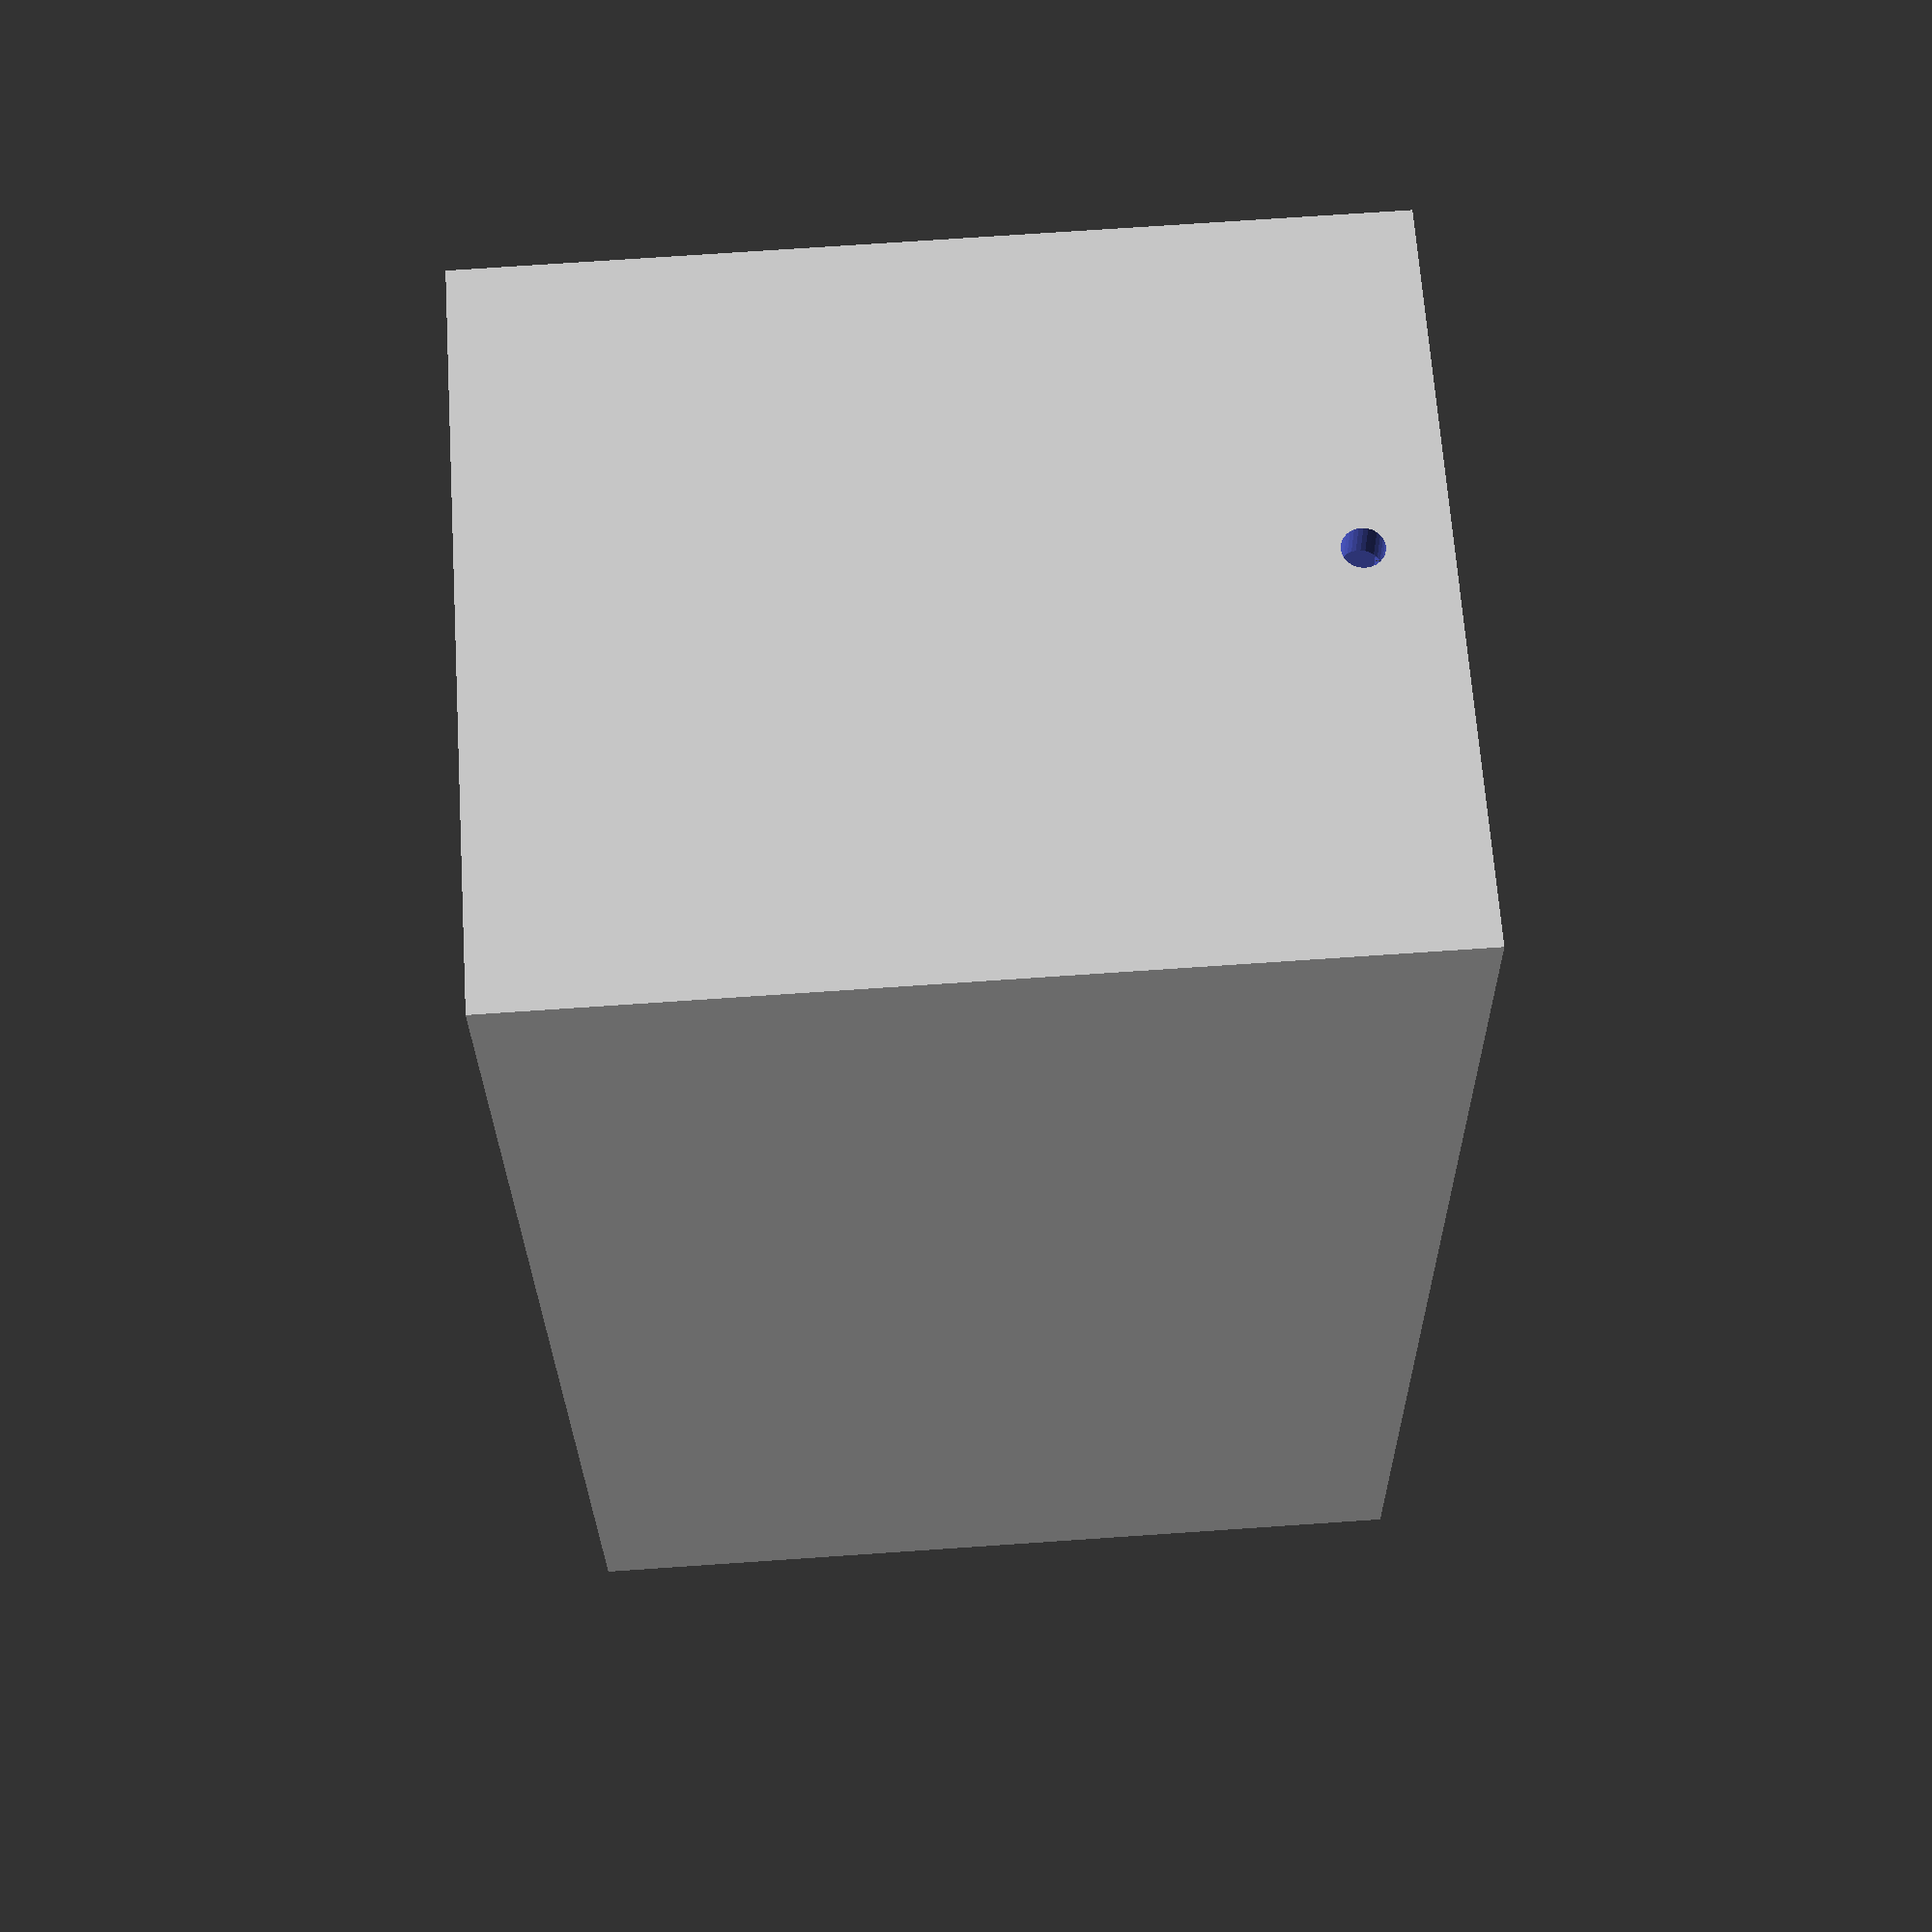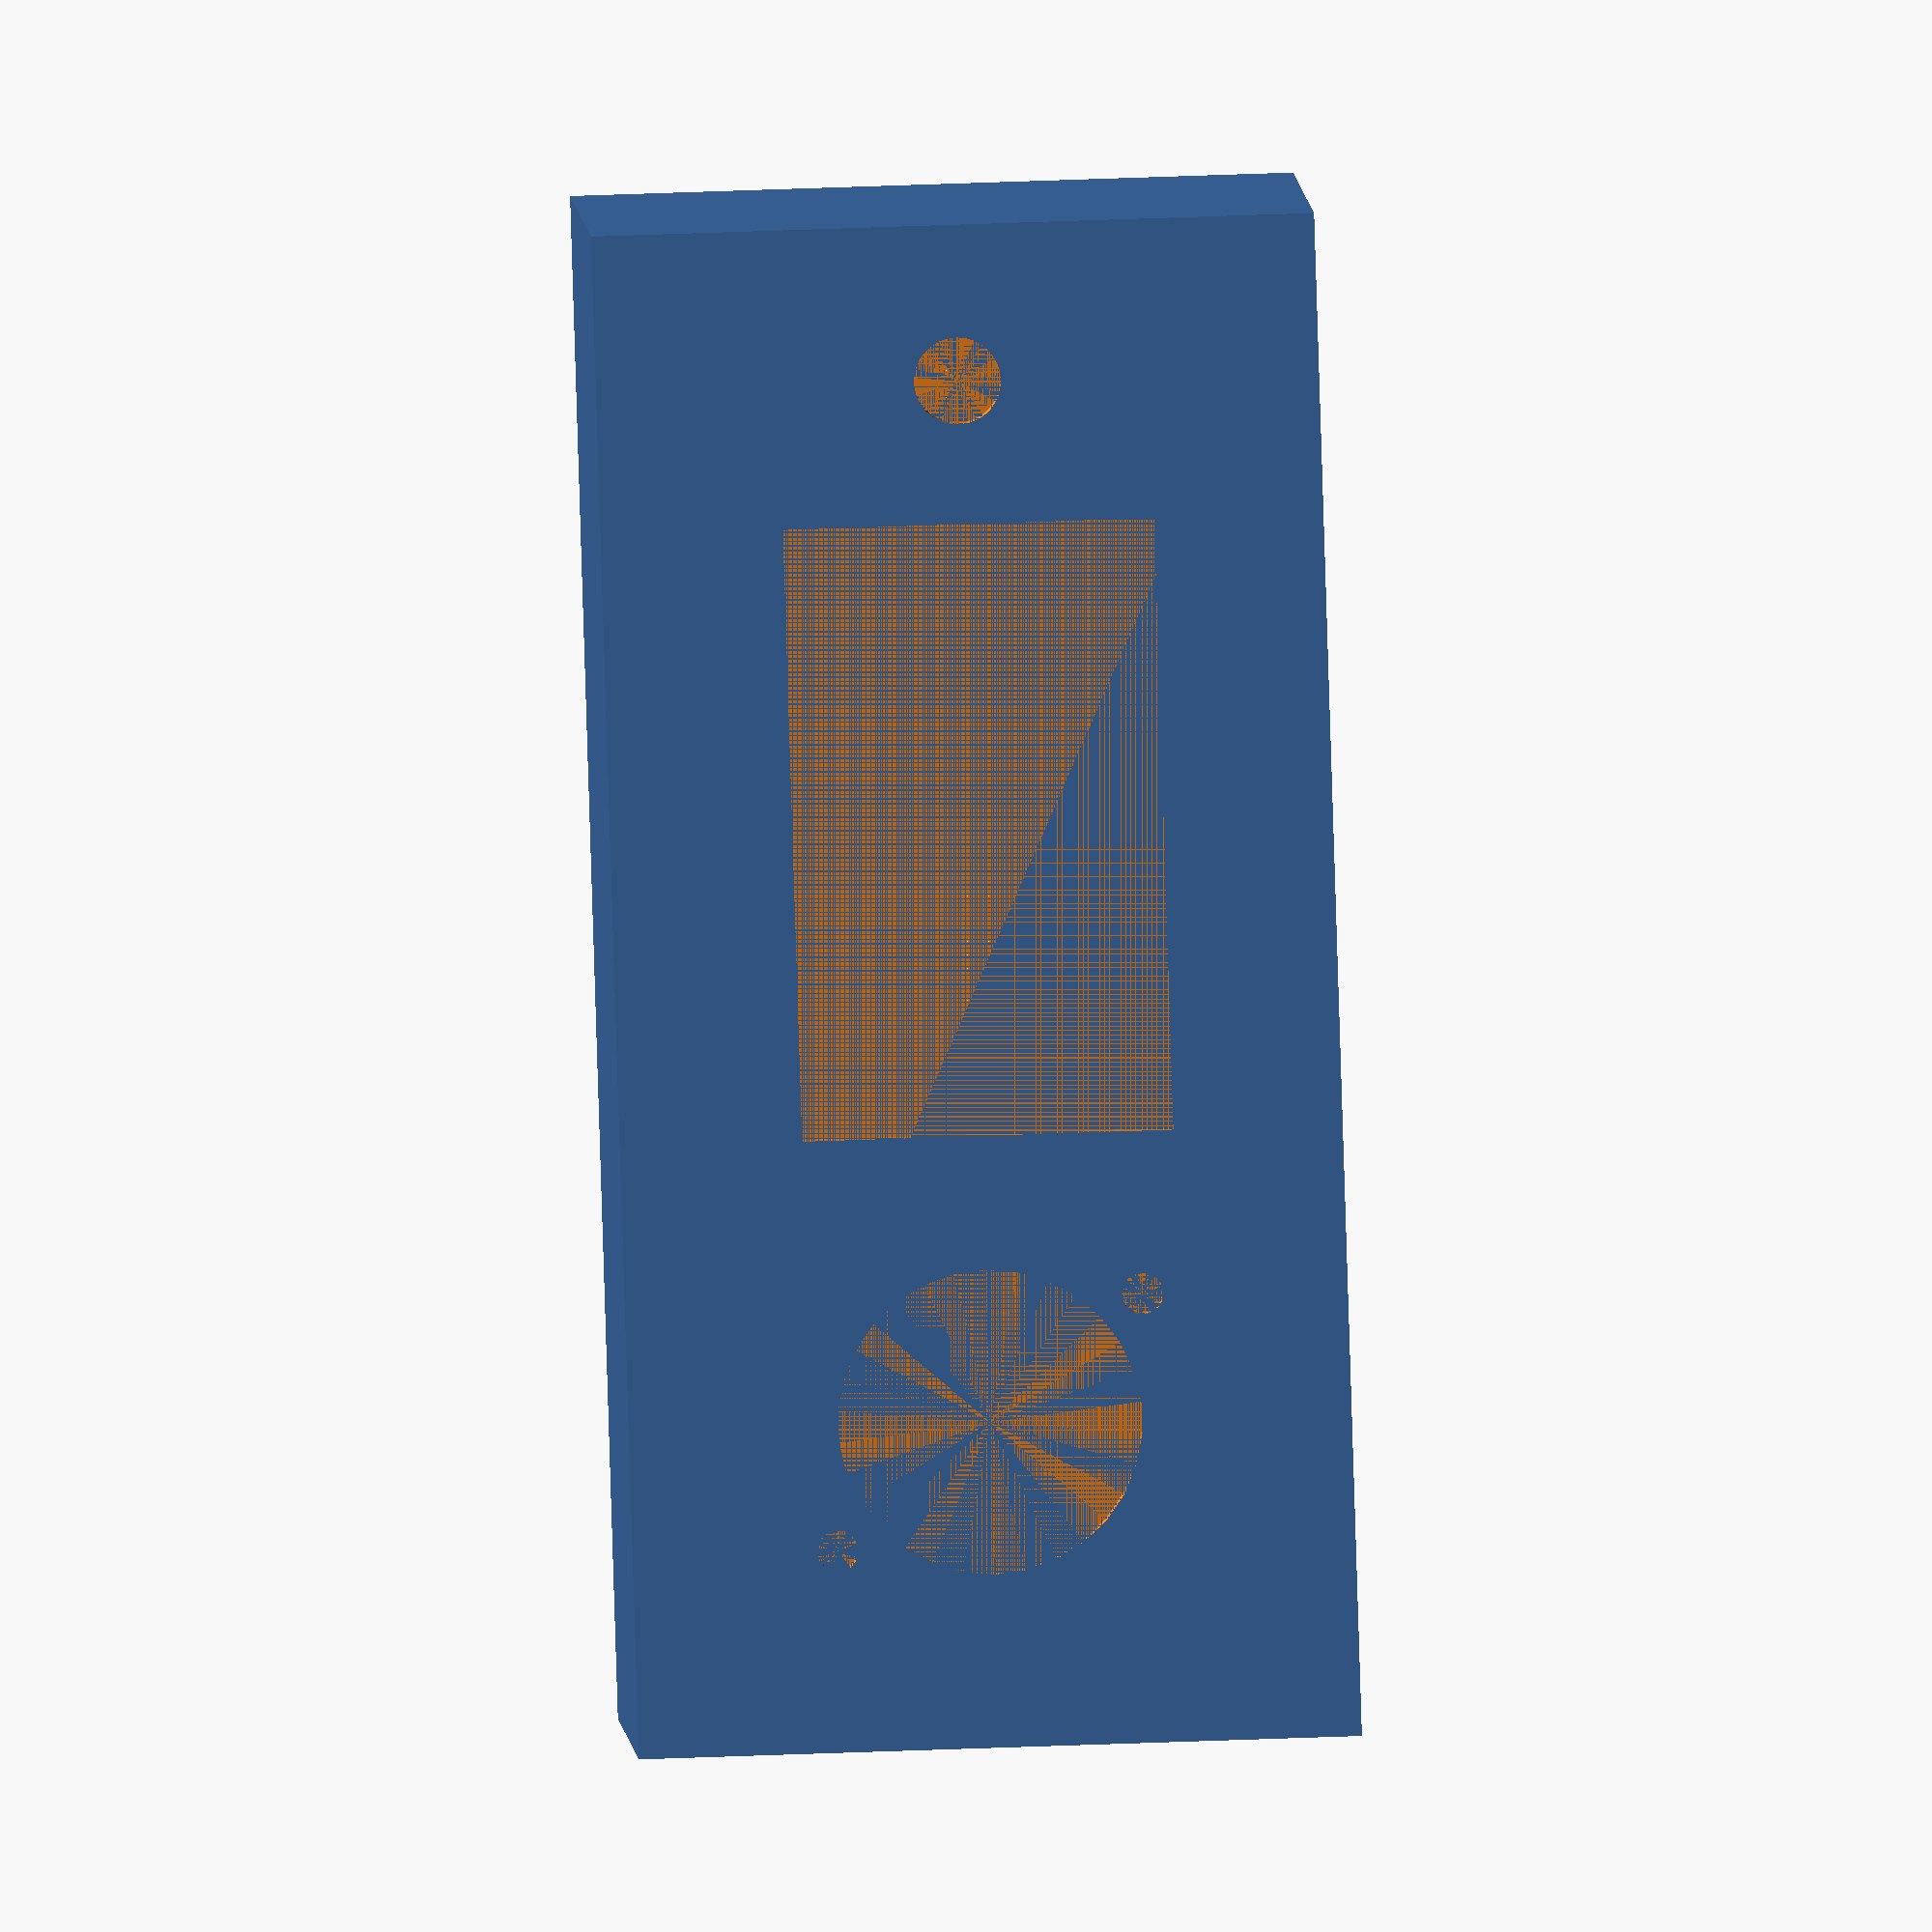
<openscad>
// Main box
difference()
{
	cube([117,55.5,66]);		// box outside12
	translate([3,3,3]) 
	{	cube([111,49.5,63]);	// box inside
	};
	translate([23,13,0])
	{	cube([47,28.5,3]);		// cutout for IEC socket
	};
	translate([23,10,2])
	{	cube([5,34,1]);			// recess for socket clip
	};
	translate([23+42,10,2])
	{	cube([5,34,1]);			// recess for socket clip
	};
	translate([113,26,60])
	{
		rotate([0,90,0])
		{
			cylinder(h=5,r=1.5,$fs=0.1);	// side hole
		};
	};
	translate([11,-1,45])
	{	rotate([-90,0,0])
		{
			cylinder(h=5,r=2,$fs=0.1);		// front hole to access inside screw
		}
	};
	translate([12,27.75,0]) { cylinder(r=3.35,h=3,$fs=0.1); };
	translate([92,27.75,0]) { cylinder(r=11.7,h=3,$fs=0.1); };
	translate([92-9.5,27.75-12,0]) { cylinder(r=1.6,h=3,$fs=0.1); };
	translate([92+9.5,27.75+12,0]) { cylinder(r=1.6,h=3,$fs=0.1); };
};

// Cube to hold insde screw
difference()
{
	translate([3,34,40])
	{
		cube([11,10,10]);
	};
	translate([11,33,45])
	{
		rotate([-90,0,0])
		{
			cylinder(h=12,r=1.5,$fs=0.1);
		};
	};
};

// Wedge to suppot cube
polyhedron
(	points=[[3,34,29],[3,34,40],
			[14,34,40],[3,44,29],
			[3,44,40],[14,44,40]],
	triangles=[[0,1,2],[3,5,4],[0,3,1],[1,3,4],
			[0,2,3],[3,2,5],[1,4,5],[1,5,2]]
);

</openscad>
<views>
elev=105.9 azim=98.6 roll=273.9 proj=p view=wireframe
elev=177.3 azim=271.8 roll=1.4 proj=o view=wireframe
</views>
